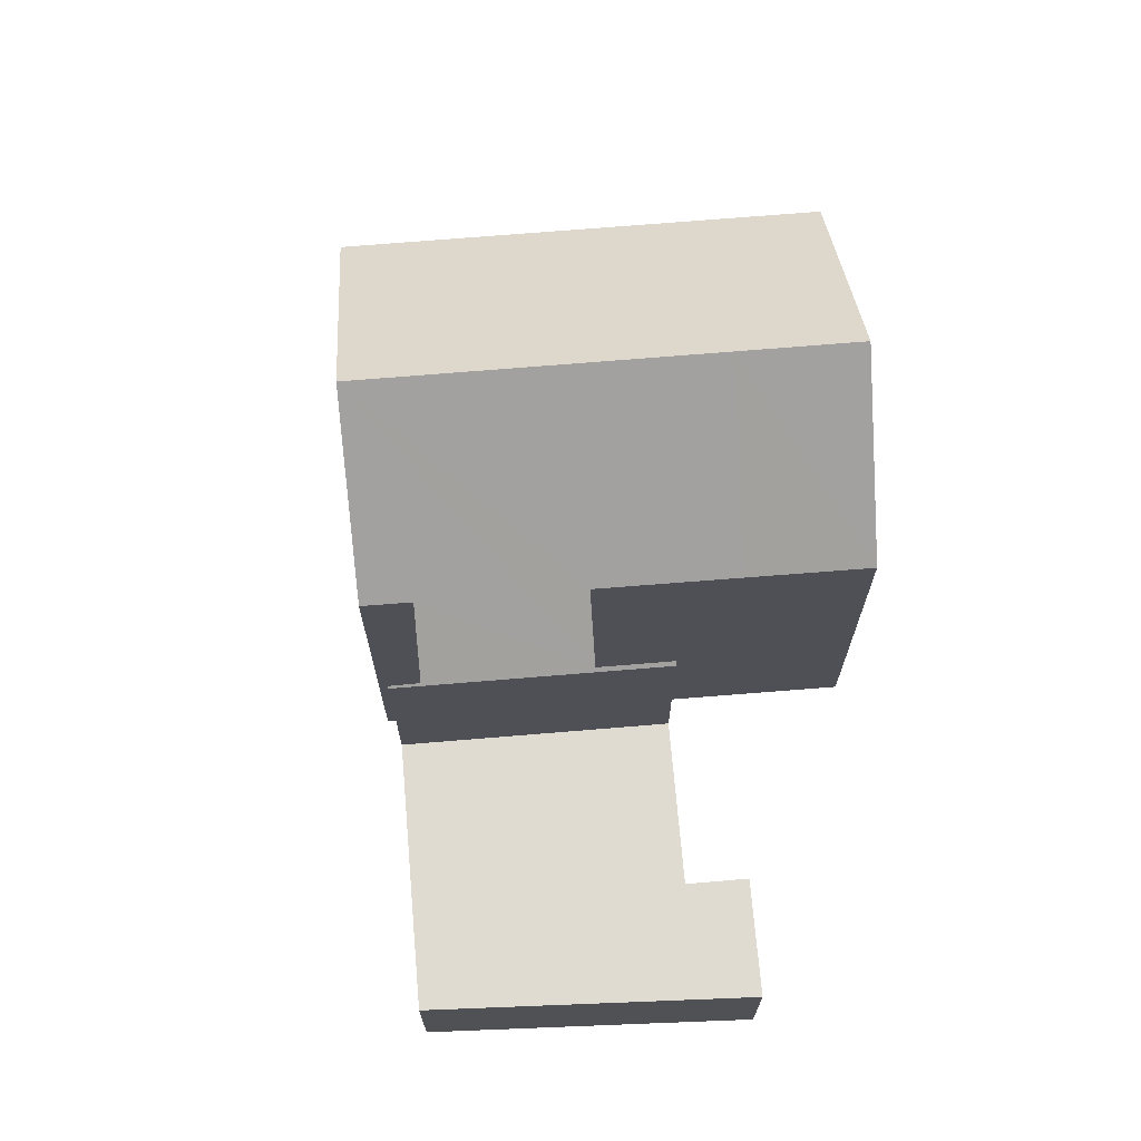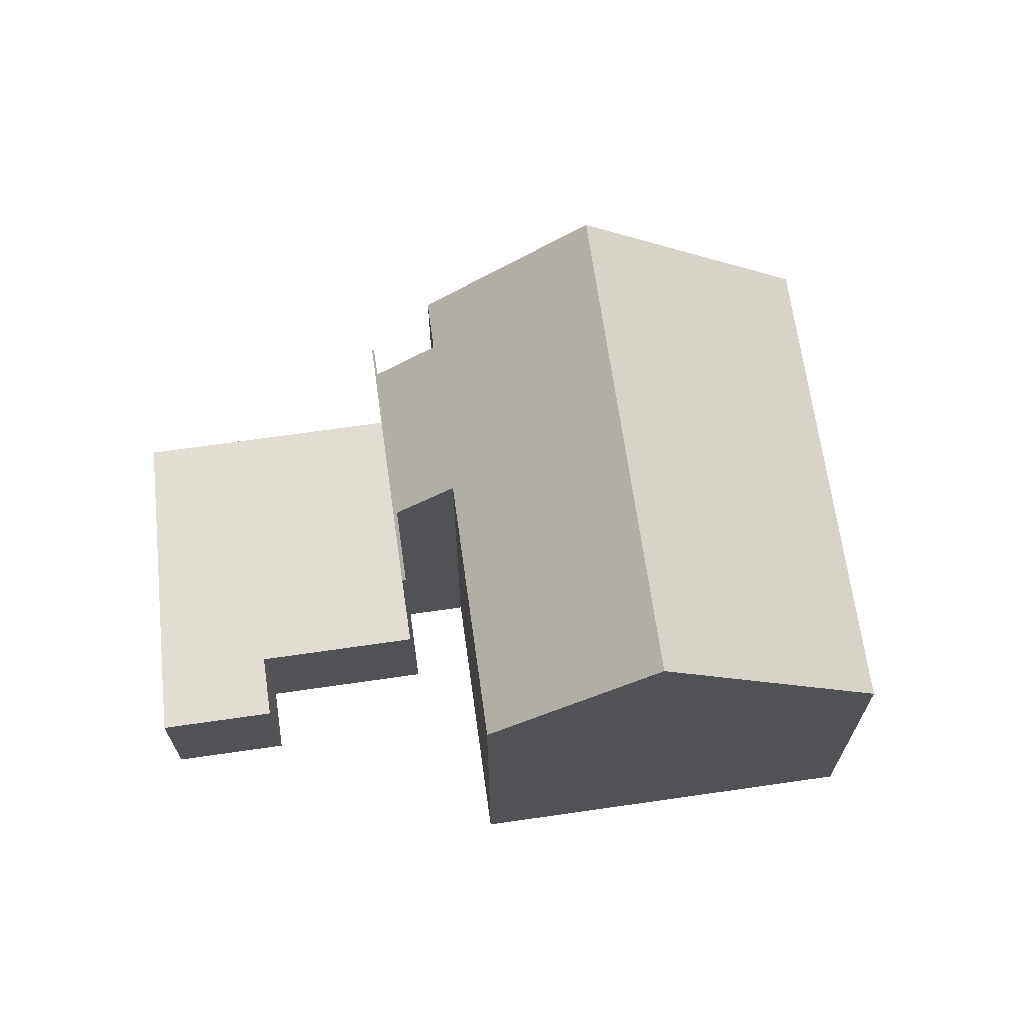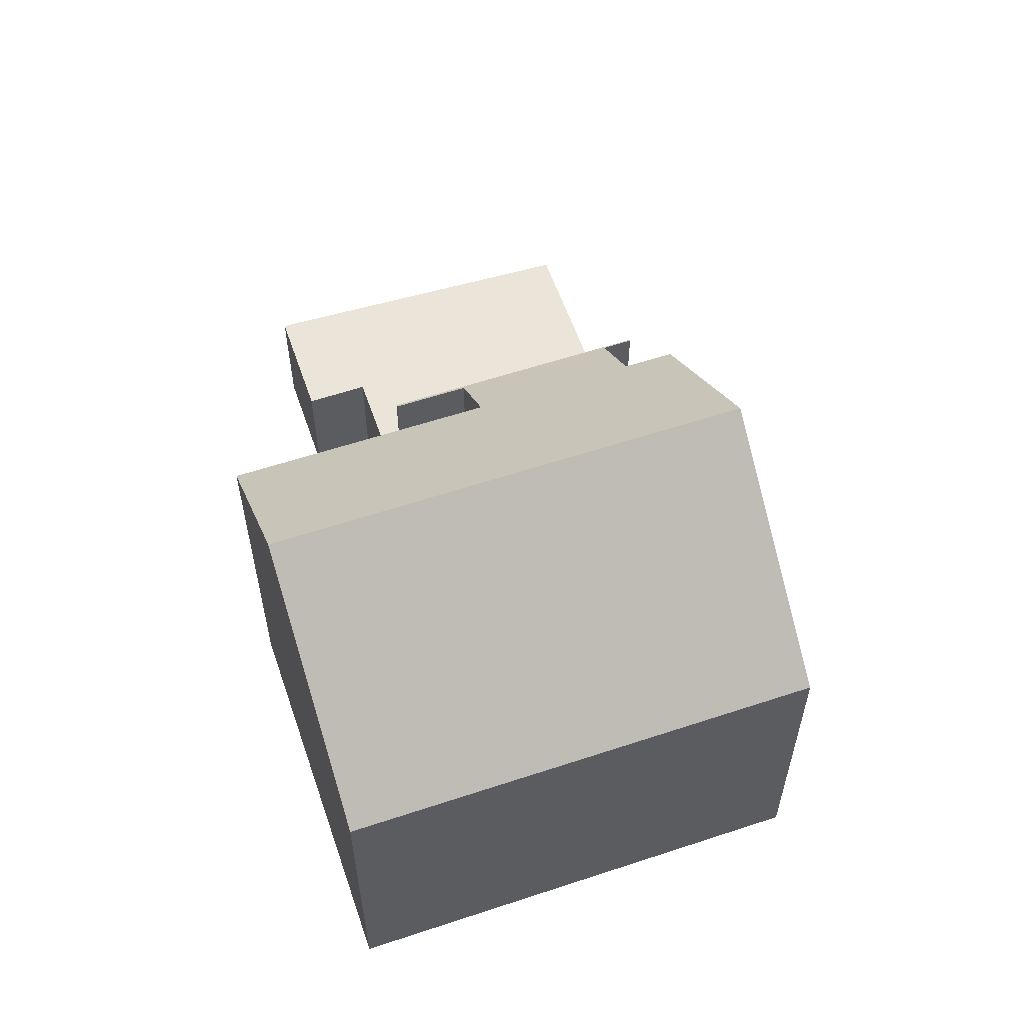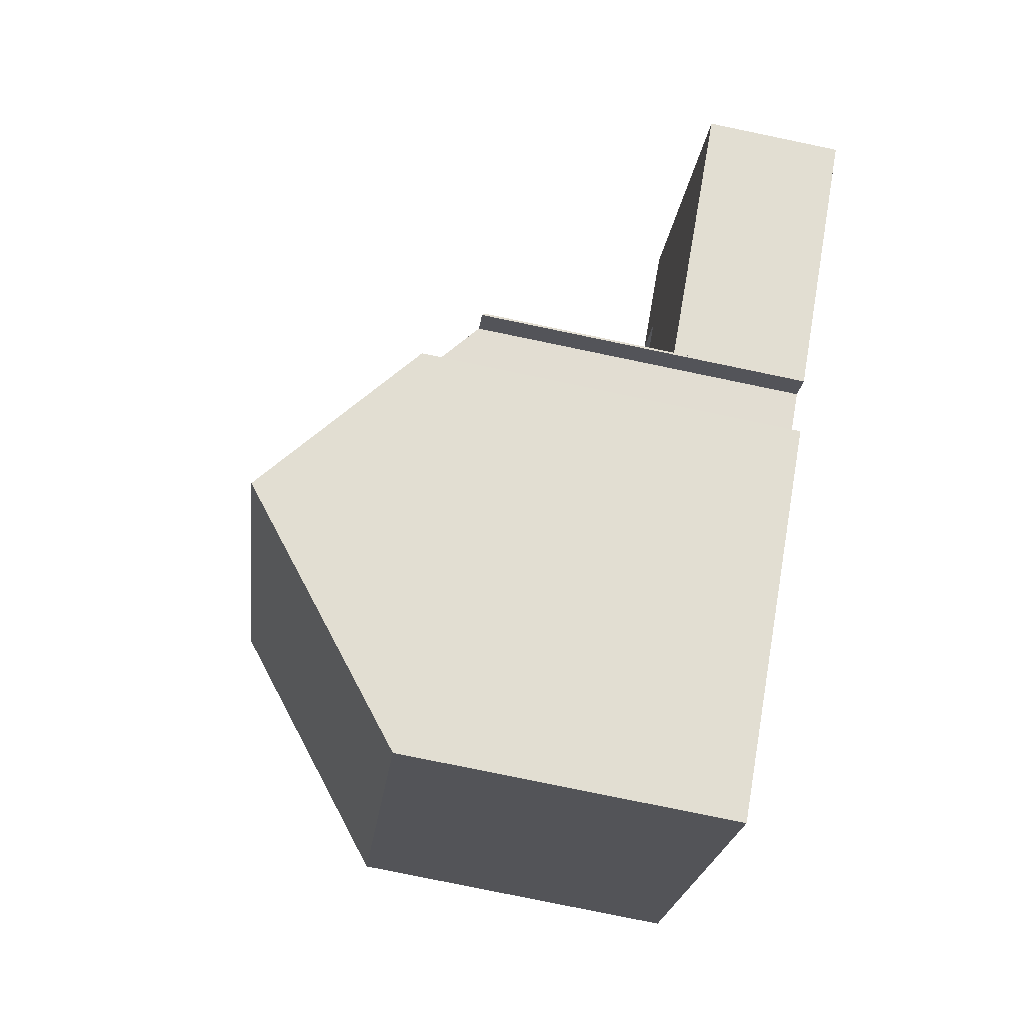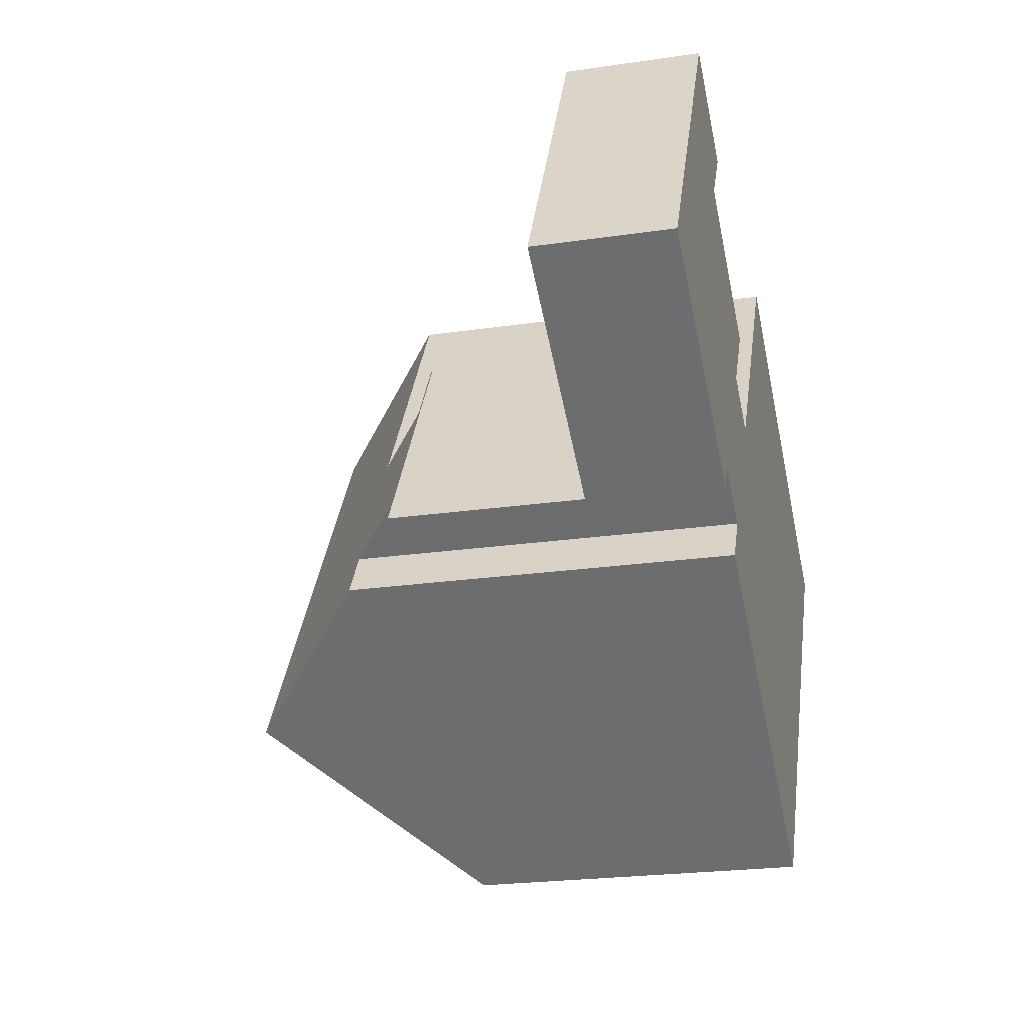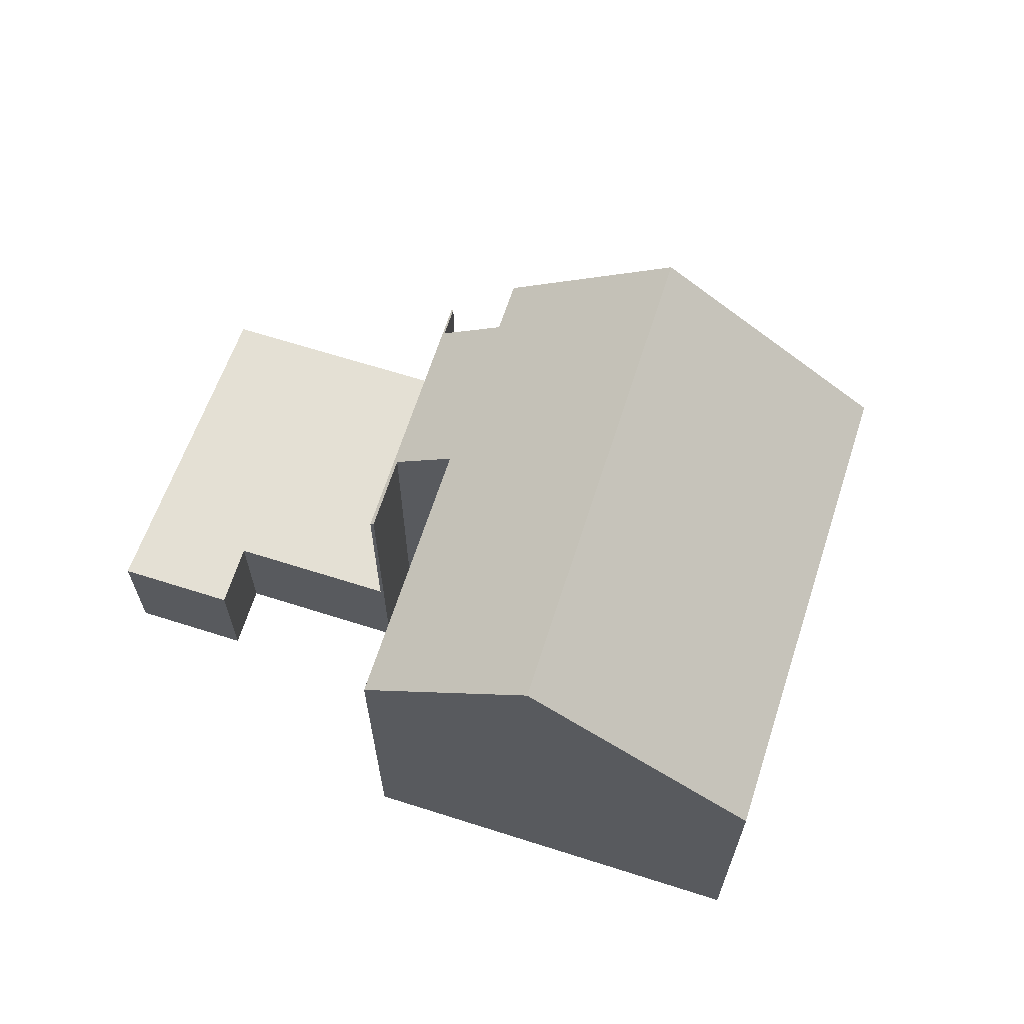
<metadata>
{"format":"obj","ext":"obj","renderer":"f3d","projection":"perspective","resolution":1024,"background":"white","views":[{"elev":70.1,"azim":-62.4,"up":"+Y"},{"elev":68.2,"azim":24.3,"up":"+Y"},{"elev":58.8,"azim":103.5,"up":"+Y"},{"elev":-79.3,"azim":-101.7,"up":"+Z"},{"elev":-23.1,"azim":-76.0,"up":"+Z"},{"elev":66.2,"azim":50.2,"up":"+Y"}]}
</metadata>
<code>
v  5.472 3.199 -3.49
v  5.593 3.199 4.187
v  8.97 3.199 2.032
v  4.025 3.199 7.015
v  0 3.199 1.959e-16
v  6.423 3.199 5.487
v  0 0 0
v  4.025 -4.295e-16 7.015
v  6.423 -3.36e-16 5.487
v  5.593 -2.564e-16 4.187
v  8.97 -1.244e-16 2.032
v  5.472 2.137e-16 -3.49
v  9.979 12.28 -6.924
v  6.557 9.097 -4.742
v  7.206 9.093 -3.708
v  8.97 7.852 2.032
v  5.514 7.892 -3.517
v  5.472 7.852 -3.49
v  5.916 7.897 -2.896
v  8.068 7.925 0.434
v  9.048 7.925 1.982
v  9.31 9.08 -0.356
v  14.61 12.28 0.386
v  11.16 9.071 2.584
v  12.76 9.064 5.119
v  16.21 12.28 2.917
v  20.89 7.93 -0.062
v  19.29 7.93 -2.593
v  14.65 7.93 -9.906
v  14.65 6.066e-16 -9.906
v  6.557 2.904e-16 -4.742
v  9.979 4.24e-16 -6.924
v  7.206 2.271e-16 -3.708
v  5.916 1.773e-16 -2.896
v  5.514 2.154e-16 -3.517
v  9.31 2.18e-17 -0.356
v  12.76 -3.134e-16 5.119
v  11.16 -1.582e-16 2.584
v  9.048 -1.214e-16 1.982
v  8.068 -2.657e-17 0.434
v  19.29 1.588e-16 -2.593
v  20.89 3.796e-18 -0.062
v  16.21 -1.786e-16 2.917
g defaultobject
f 1 2 3
f 2 1 4
f 4 1 5
f 4 6 2
f 7 4 5
f 4 7 8
f 8 6 4
f 6 8 9
f 10 3 2
f 3 10 11
f 9 2 6
f 2 9 10
f 11 1 3
f 1 11 12
f 12 5 1
f 5 12 7
f 12 8 7
f 8 12 10
f 10 12 11
f 9 8 10
f 13 14 15
f 16 17 18
f 17 16 19
f 19 16 20
f 19 20 15
f 15 20 13
f 20 16 21
f 13 22 23
f 22 13 20
f 23 22 24
f 23 24 25
f 23 25 26
f 27 23 26
f 23 27 28
f 23 28 13
f 13 28 29
f 29 14 13
f 14 29 30
f 14 30 31
f 31 30 32
f 33 19 15
f 19 33 34
f 35 18 17
f 18 35 12
f 31 15 14
f 15 31 33
f 12 16 18
f 16 12 11
f 36 24 22
f 24 36 25
f 25 36 37
f 37 36 38
f 34 17 19
f 17 34 35
f 39 20 21
f 20 39 40
f 28 30 29
f 30 28 27
f 30 27 41
f 41 27 42
f 16 39 21
f 39 16 11
f 20 36 22
f 36 20 40
f 25 27 26
f 27 25 37
f 27 37 42
f 42 37 43
f 43 41 42
f 41 43 37
f 41 37 30
f 30 37 38
f 30 38 36
f 30 36 40
f 11 40 39
f 40 11 12
f 40 12 34
f 40 34 33
f 40 33 30
f 30 33 32
f 34 12 35
f 31 32 33

</code>
